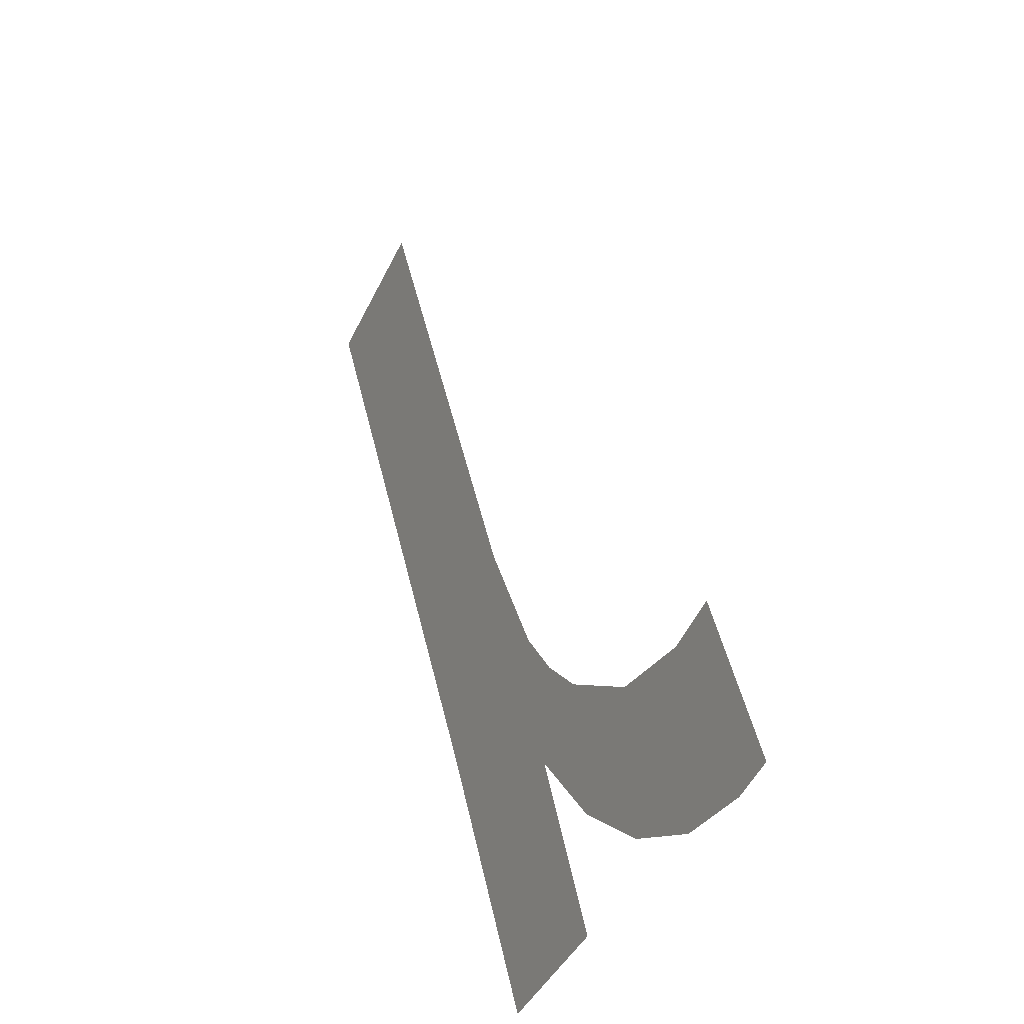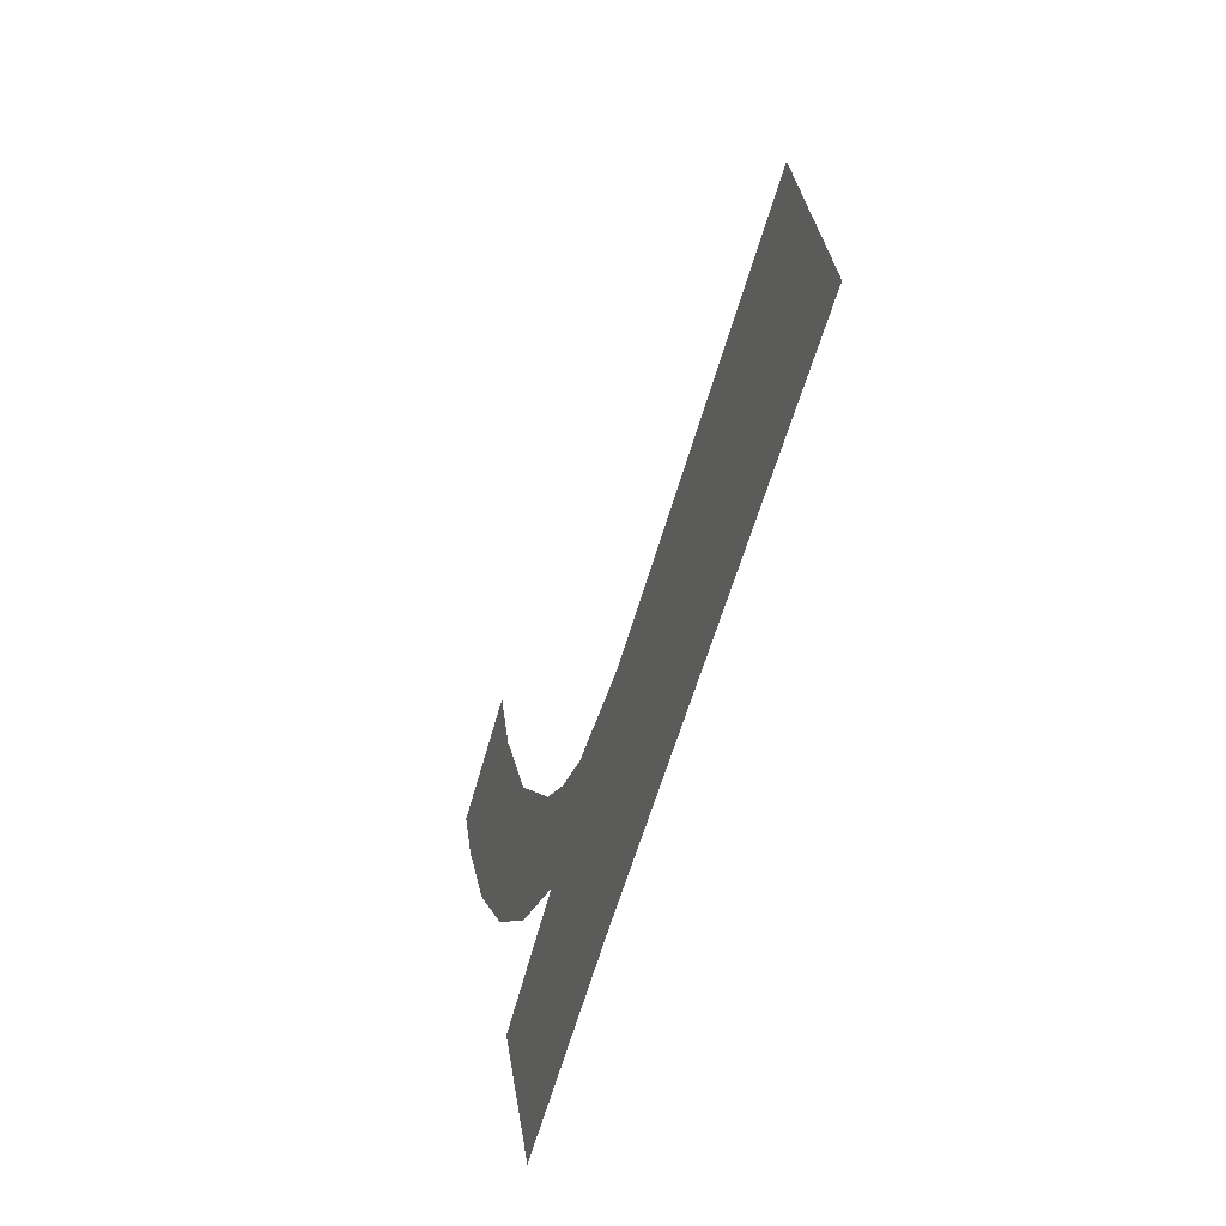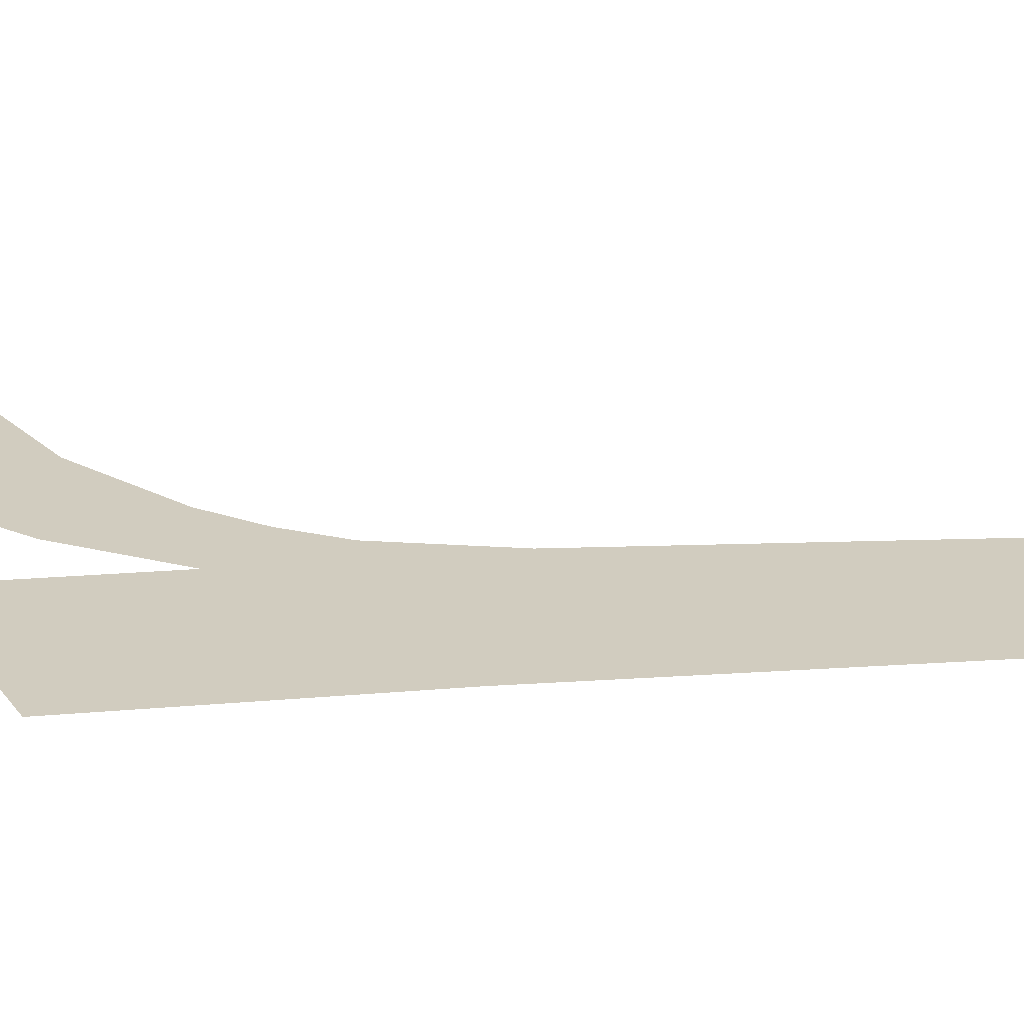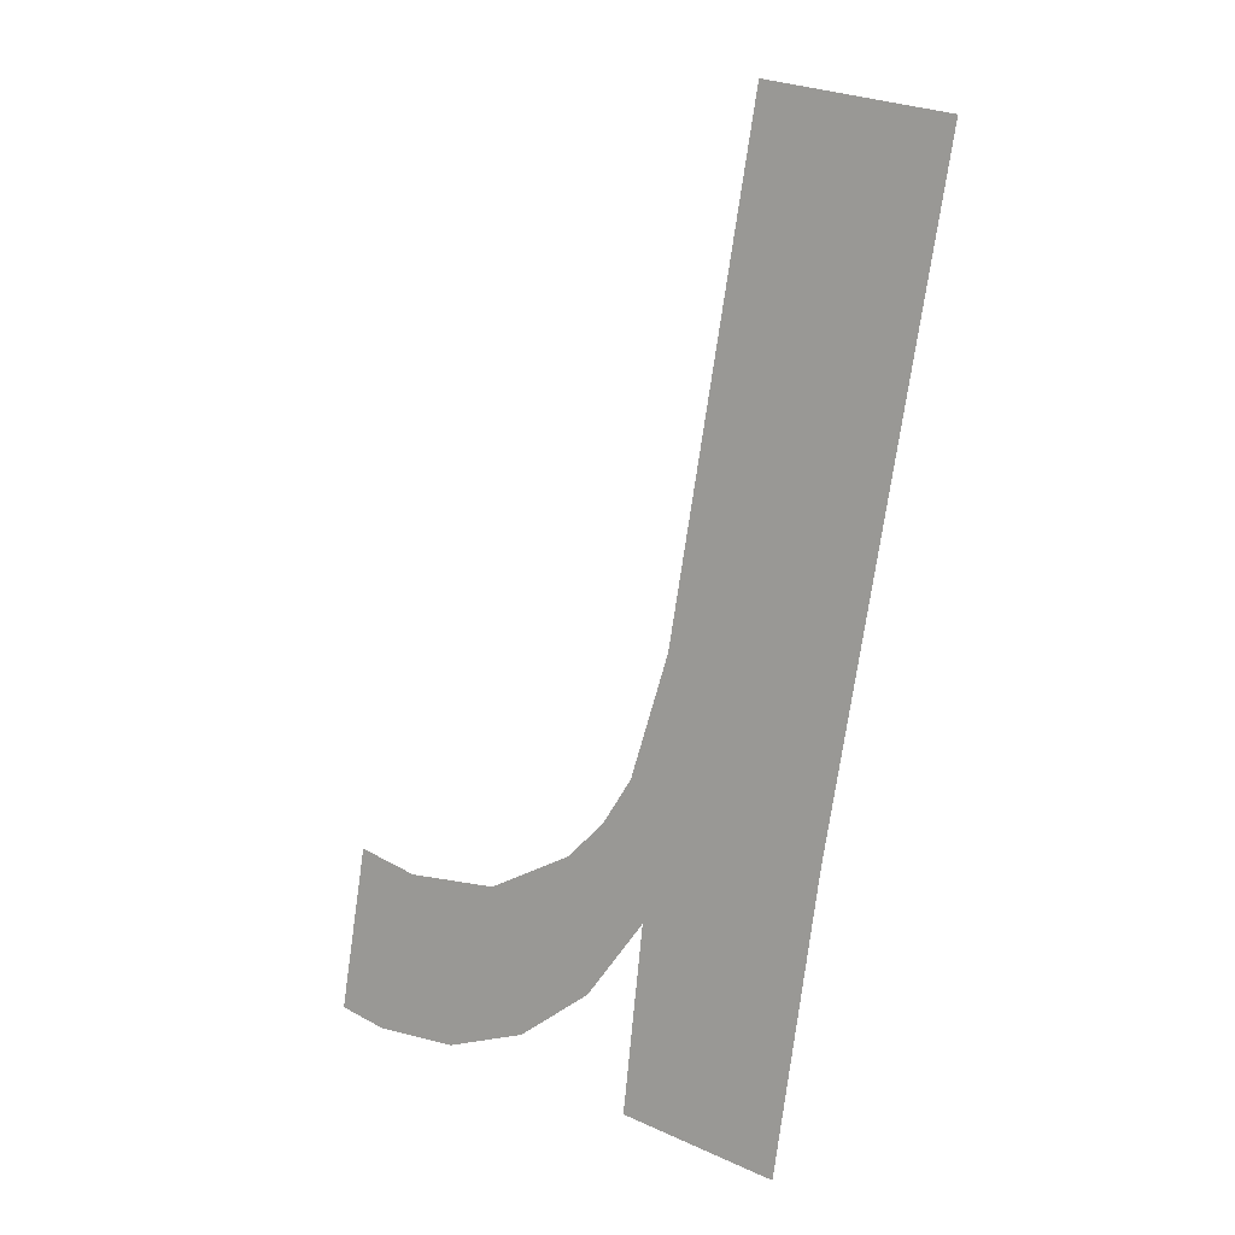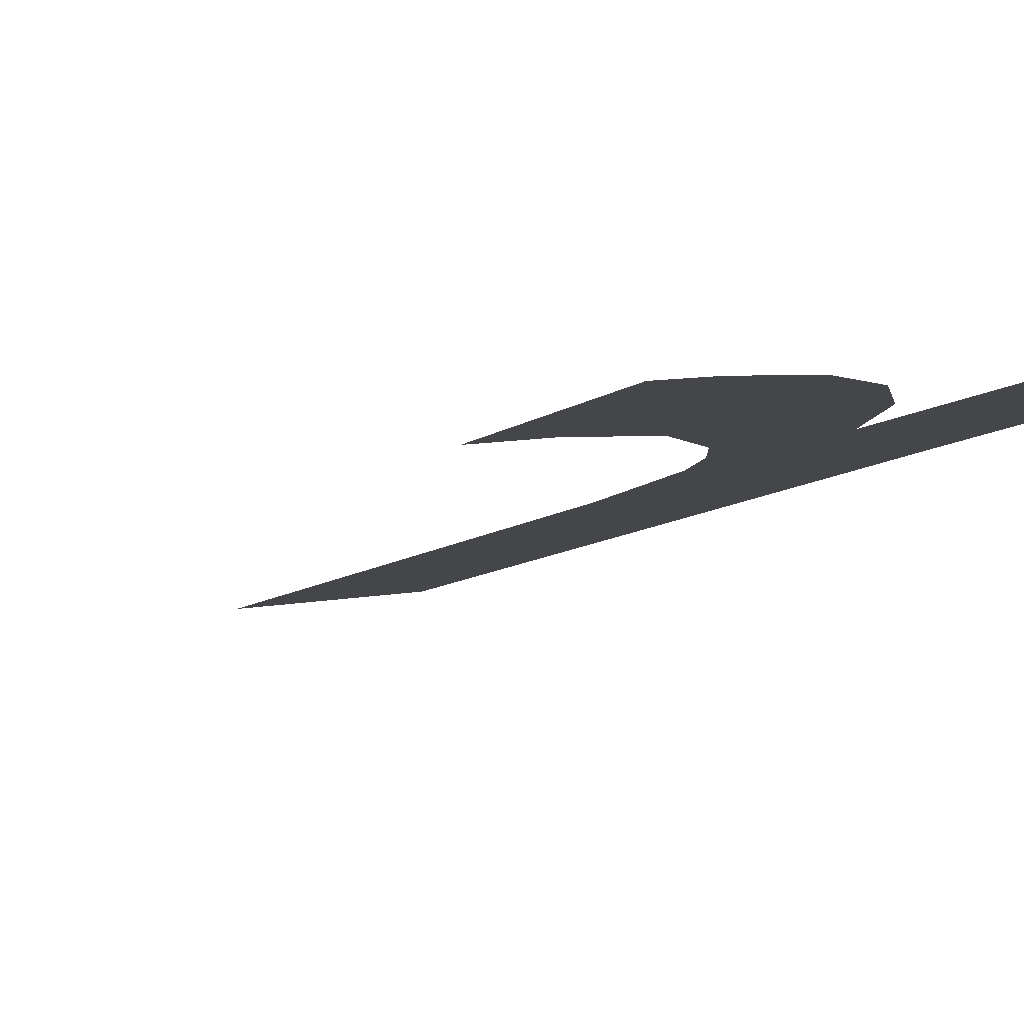
<metadata>
{"format":"obj","ext":"obj","renderer":"f3d","projection":"perspective","resolution":1024,"background":"white","views":[{"elev":-44.3,"azim":65.3,"up":"+Z"},{"elev":38.2,"azim":-99.0,"up":"+Z"},{"elev":29.3,"azim":-120.2,"up":"+Y"},{"elev":28.9,"azim":-146.4,"up":"+Z"},{"elev":6.3,"azim":144.6,"up":"+Y"}]}
</metadata>
<code>
o mesh449/mesh449-geometry#mesh449-geometry
v 0.2442 -0.02208 0.2149
v 0.244 -0.02284 0.2177
v 0.2438 -0.02228 0.2156
v 0.2441 -0.02256 0.2167
v 0.244 -0.02393 0.2218
v 0.2443 -0.02245 0.2163
v 0.2437 -0.02186 0.2141
v 0.2447 -0.02194 0.2144
v 0.2424 -0.02393 0.2218
v 0.2446 -0.02236 0.2159
v 0.2424 -0.02252 0.2165
v 0.2452 -0.02223 0.2154
v 0.2424 -0.02186 0.2141
v 0.2454 -0.02185 0.214
v 0.246 -0.02219 0.2153
v 0.2461 -0.02182 0.2139
v 0.2465 -0.0222 0.2153
v 0.2465 -0.02183 0.2139
f 1 2 3
f 2 1 4
f 3 2 1
f 4 1 2
f 5 3 2
f 2 3 5
f 4 1 6
f 6 1 4
f 5 7 3
f 3 7 5
f 6 1 8
f 8 1 6
f 9 7 5
f 5 7 9
f 6 8 10
f 10 8 6
f 11 7 9
f 9 7 11
f 10 8 12
f 12 8 10
f 7 11 13
f 13 11 7
f 12 8 14
f 14 8 12
f 12 14 15
f 15 14 12
f 15 14 16
f 16 14 15
f 15 16 17
f 17 16 15
f 17 16 18
f 18 16 17

</code>
